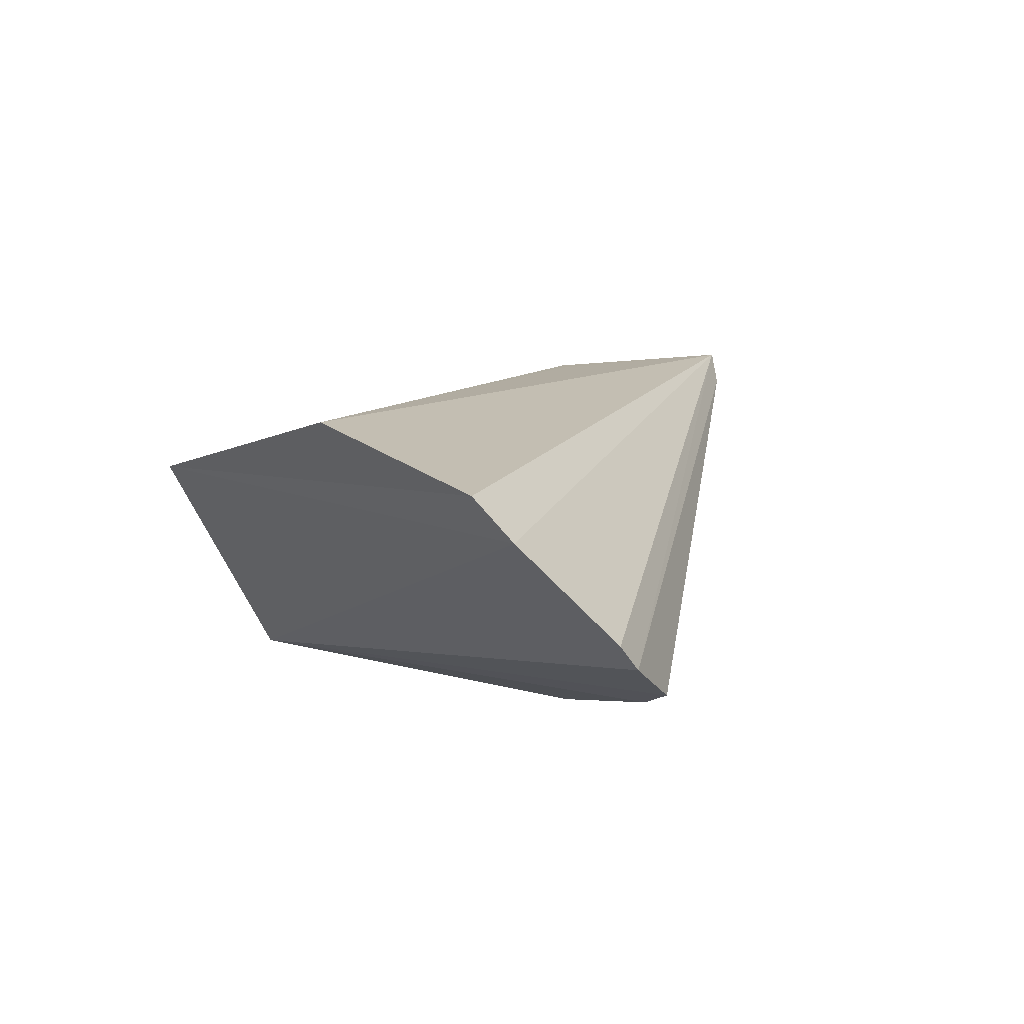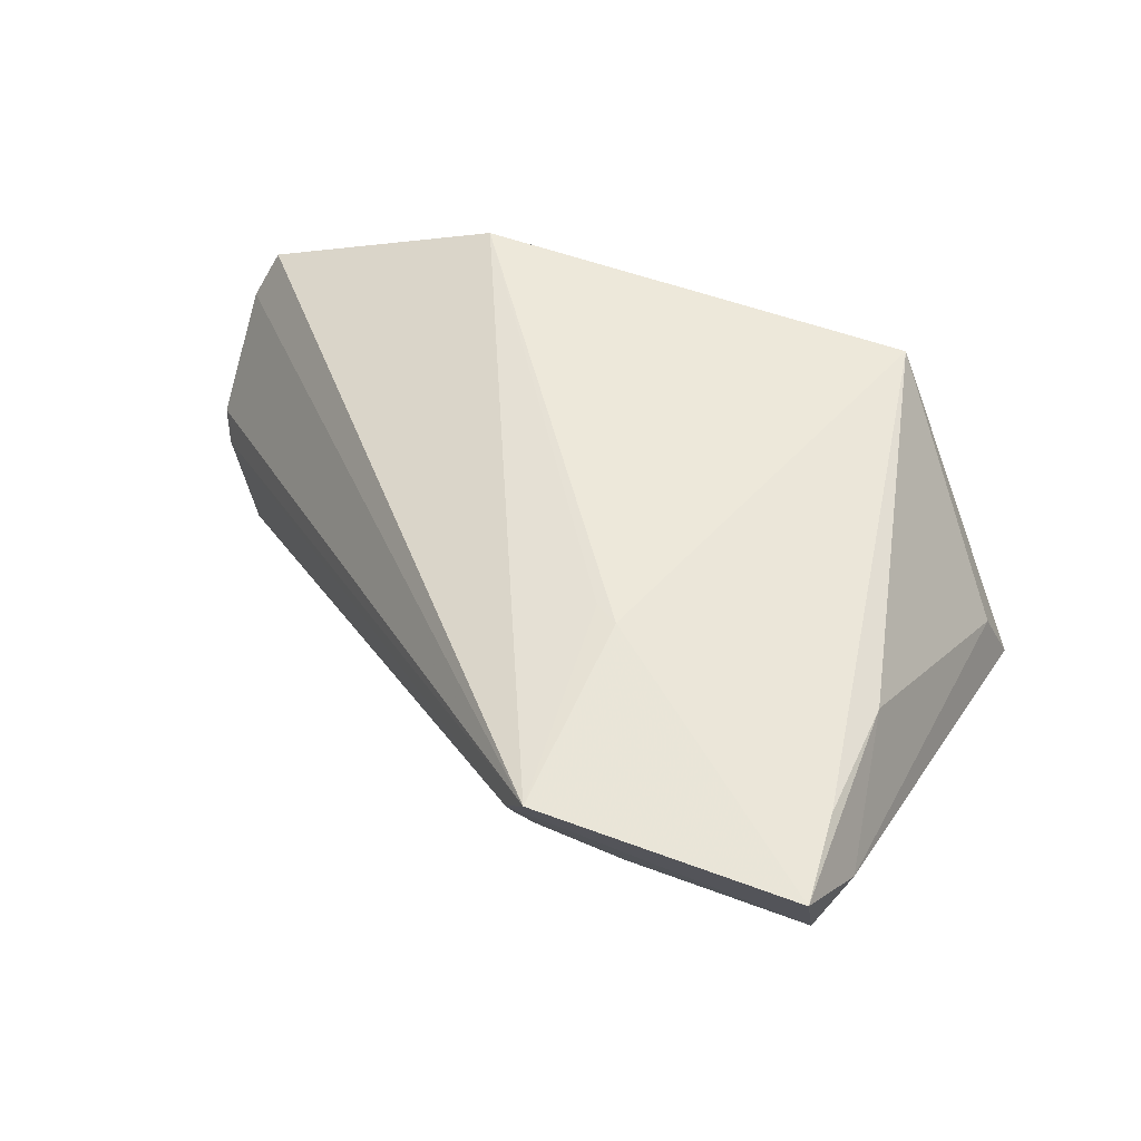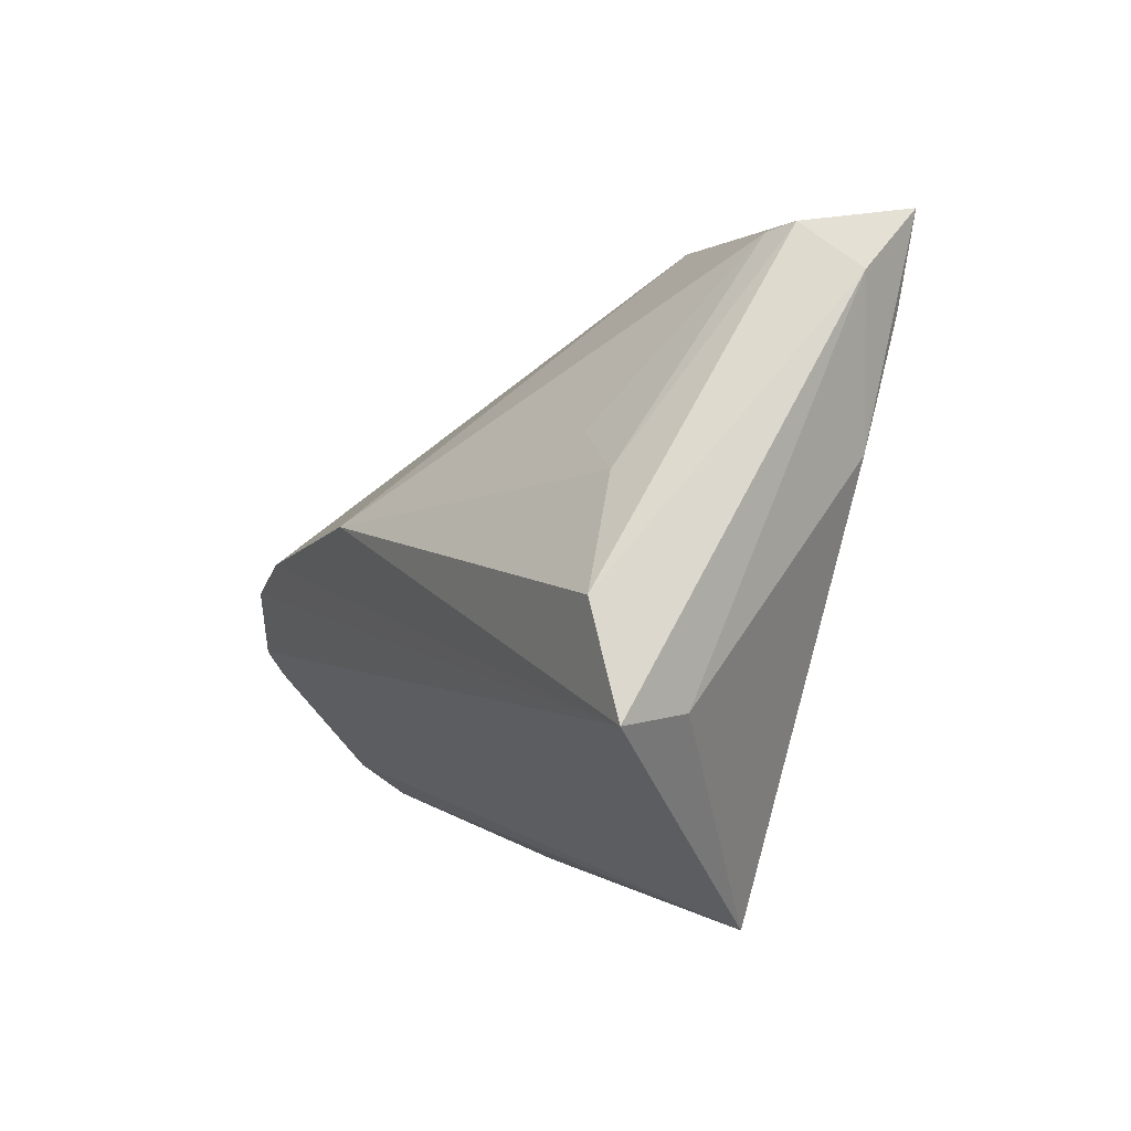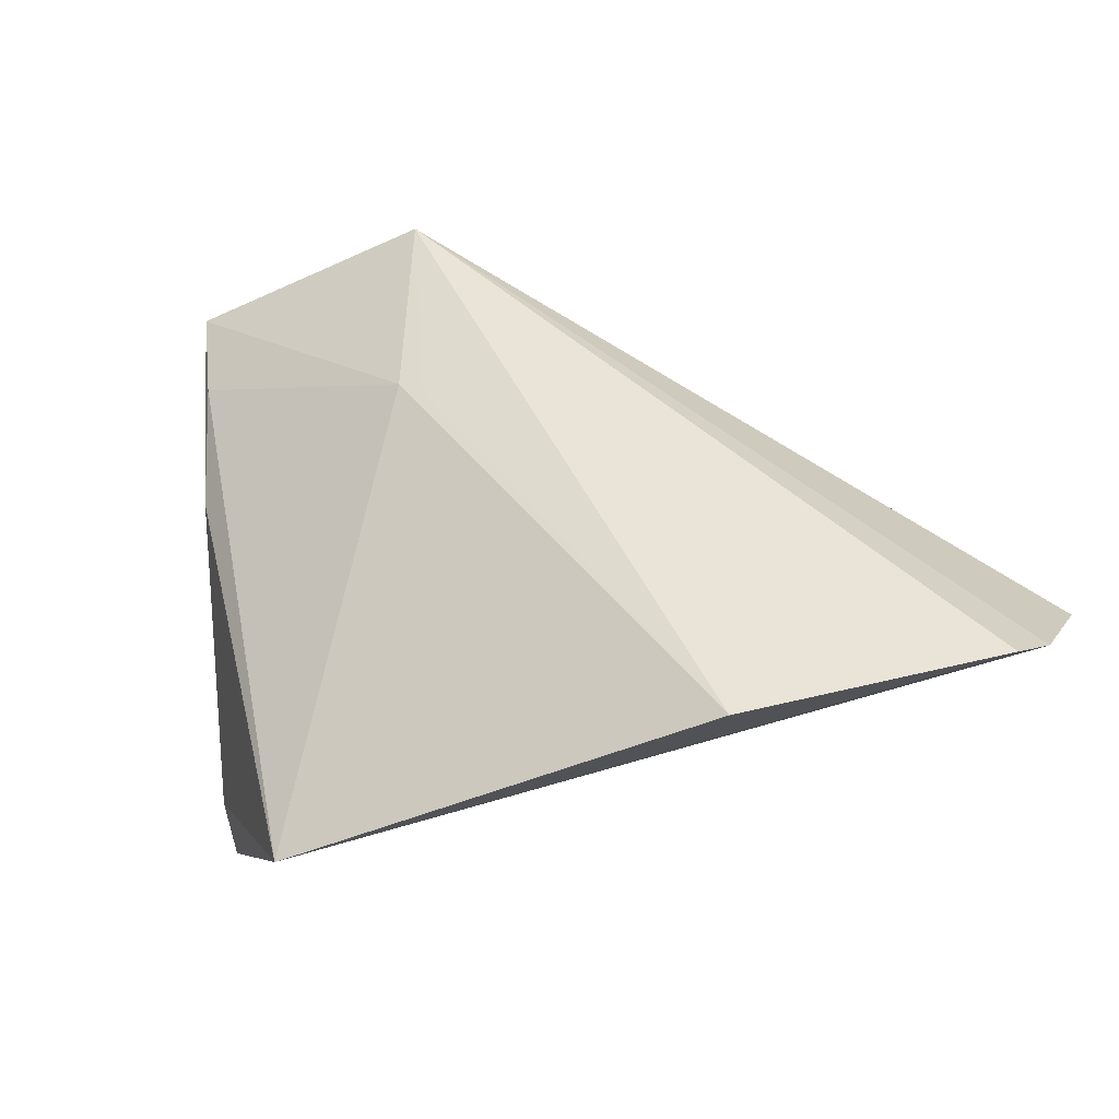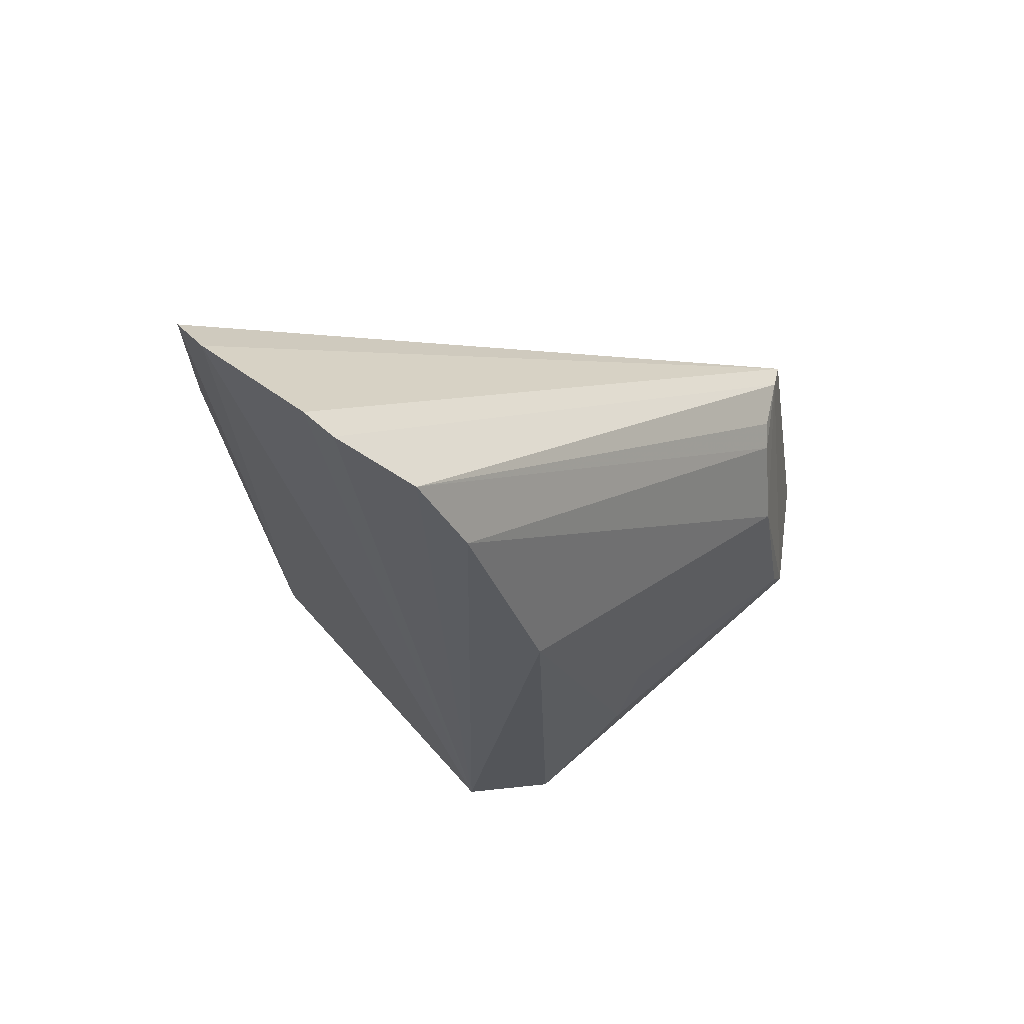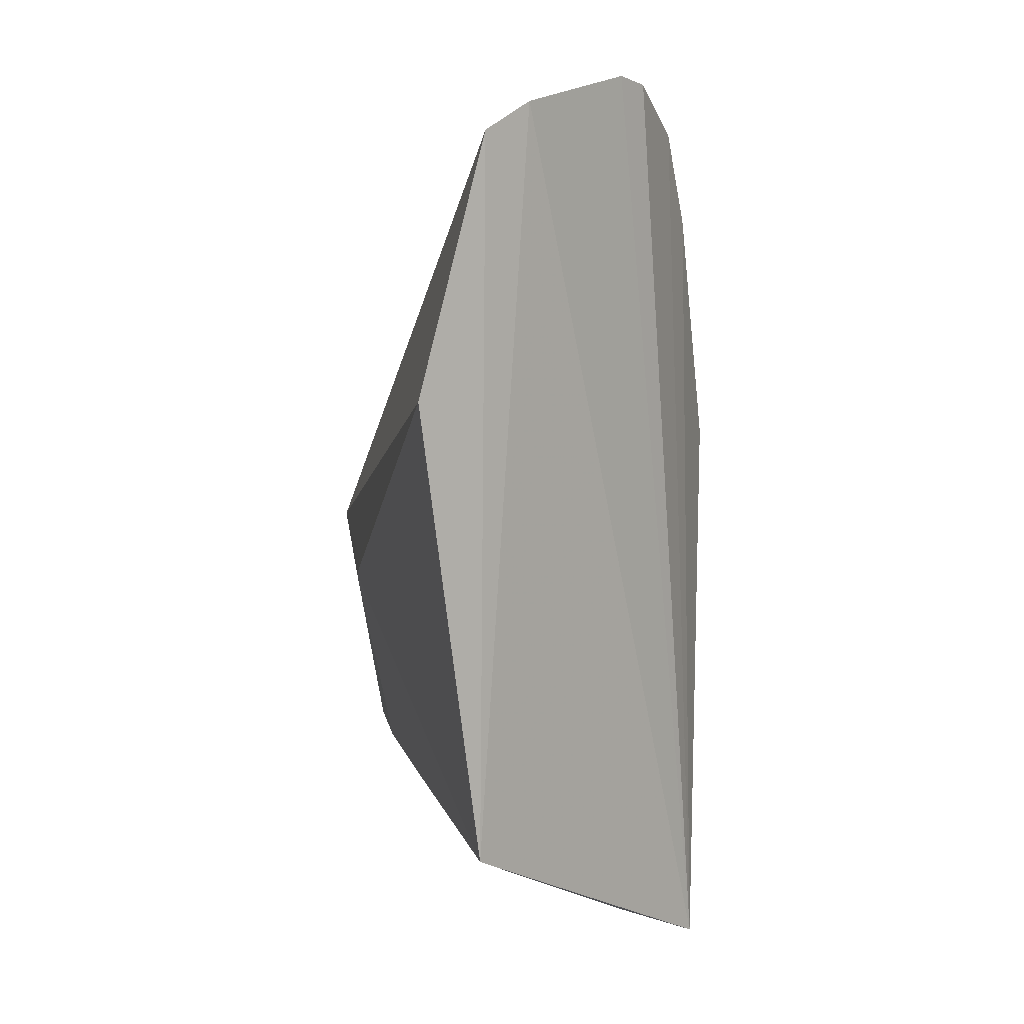
<metadata>
{"format":"obj","ext":"obj","renderer":"f3d","projection":"perspective","resolution":1024,"background":"white","views":[{"elev":-4.3,"azim":-118.1,"up":"+Y"},{"elev":66.7,"azim":18.2,"up":"+Y"},{"elev":1.2,"azim":67.5,"up":"+Z"},{"elev":-43.2,"azim":-153.2,"up":"+Z"},{"elev":-31.5,"azim":-82.2,"up":"+Y"},{"elev":-75.5,"azim":-83.6,"up":"+Z"}]}
</metadata>
<code>
v 0.1269 0.3071 0.03912
v 0.1389 0.3109 0.006443
v 0.09686 0.4211 0.1466
v 0.0118 0.425 0.1451
v -0.1537 0.3059 0.001387
v 0.0769 0.376 -0.05942
v -0.02607 0.2883 0.05577
v 0.1075 0.3988 0.1274
v 0.1008 0.4022 0.07617
v 0.01894 0.417 0.08025
v -0.1515 0.3352 -0.03259
v 0.04054 0.376 0.1373
v -0.1497 0.299 0.009962
v 0.09592 0.4156 0.1164
v 0.1292 0.3345 0.008211
v -0.07006 0.3774 -0.05879
v 0.09997 0.3812 0.1407
v -0.1009 0.2885 0.04248
v -0.1453 0.3489 -0.04317
v 0.01145 0.4147 0.07538
v 0.005534 0.4134 0.1432
v 0.09096 0.3763 0.1383
v -0.1312 0.2912 0.03168
v 0.01221 0.3892 0.1384
v 0.1019 0.3244 0.07168
v 0.006244 0.3961 0.1391
v 0.07532 0.3282 0.08272
f 7 2 1
f 8 1 2
f 9 3 8
f 10 4 3
f 11 6 2
f 11 2 5
f 11 5 4
f 13 5 2
f 13 4 5
f 14 9 6
f 14 3 9
f 14 10 3
f 14 6 10
f 15 2 6
f 15 6 9
f 15 9 8
f 15 8 2
f 16 10 6
f 17 3 4
f 17 8 3
f 17 1 8
f 18 2 7
f 18 7 12
f 19 16 6
f 19 6 11
f 19 11 4
f 19 4 16
f 20 16 4
f 20 4 10
f 20 10 16
f 21 17 4
f 21 12 17
f 21 4 13
f 22 17 12
f 22 12 7
f 23 13 2
f 23 2 18
f 23 21 13
f 24 18 12
f 24 12 21
f 24 23 18
f 25 7 1
f 25 1 17
f 25 17 22
f 26 24 21
f 26 21 23
f 26 23 24
f 27 25 22
f 27 22 7
f 27 7 25

</code>
